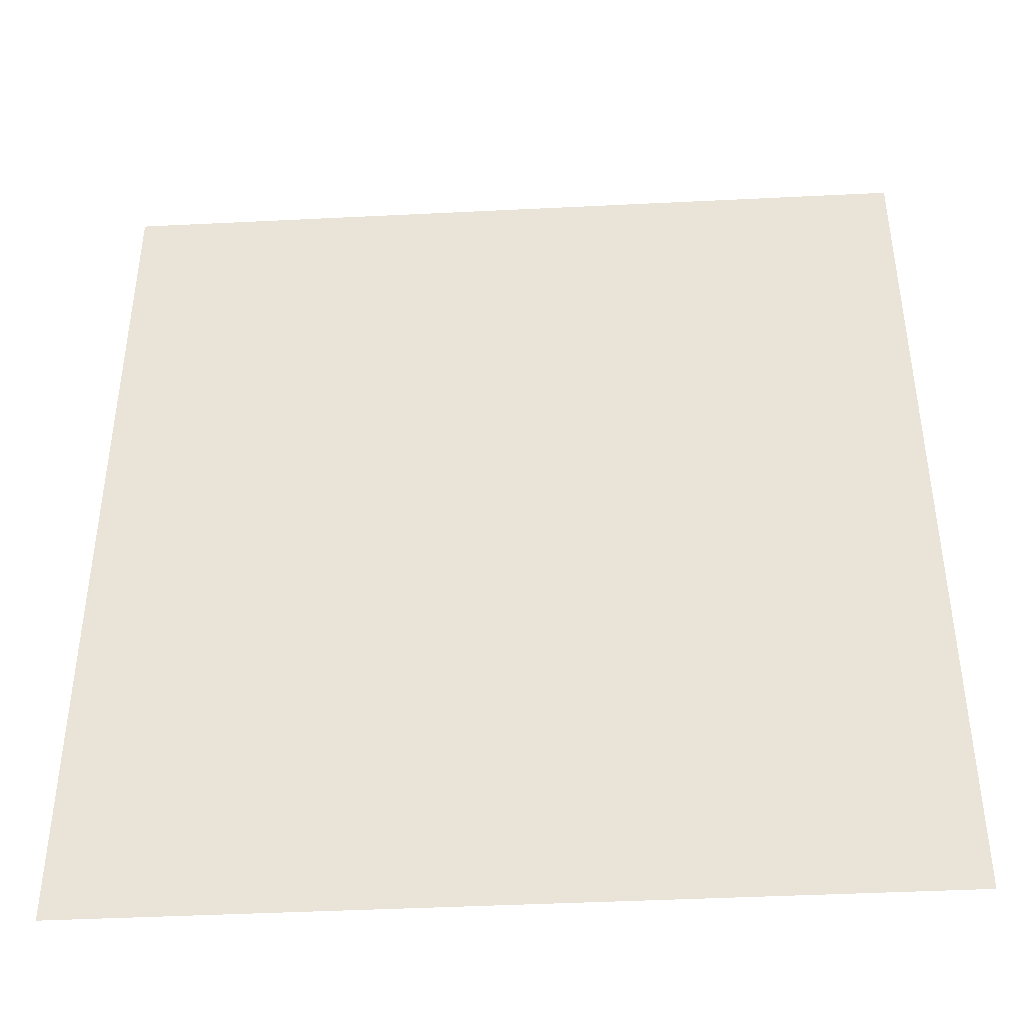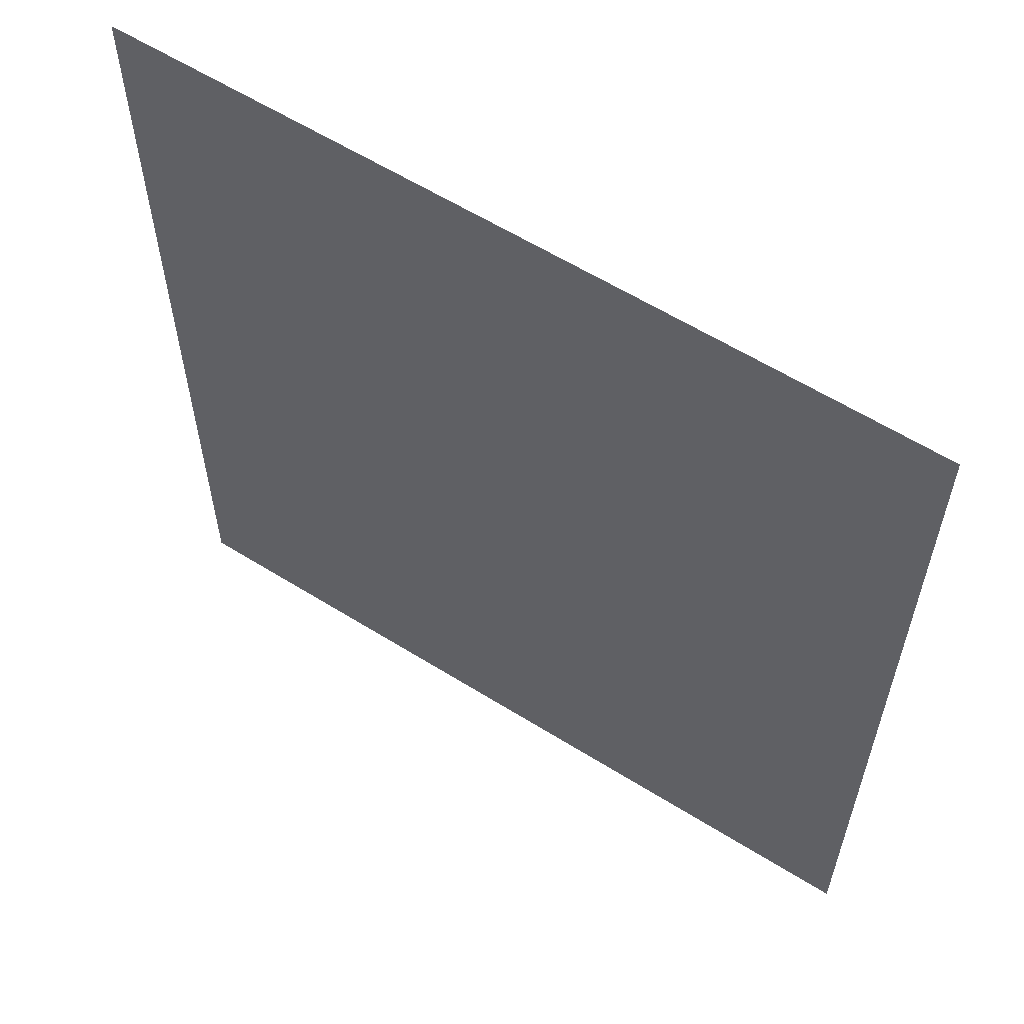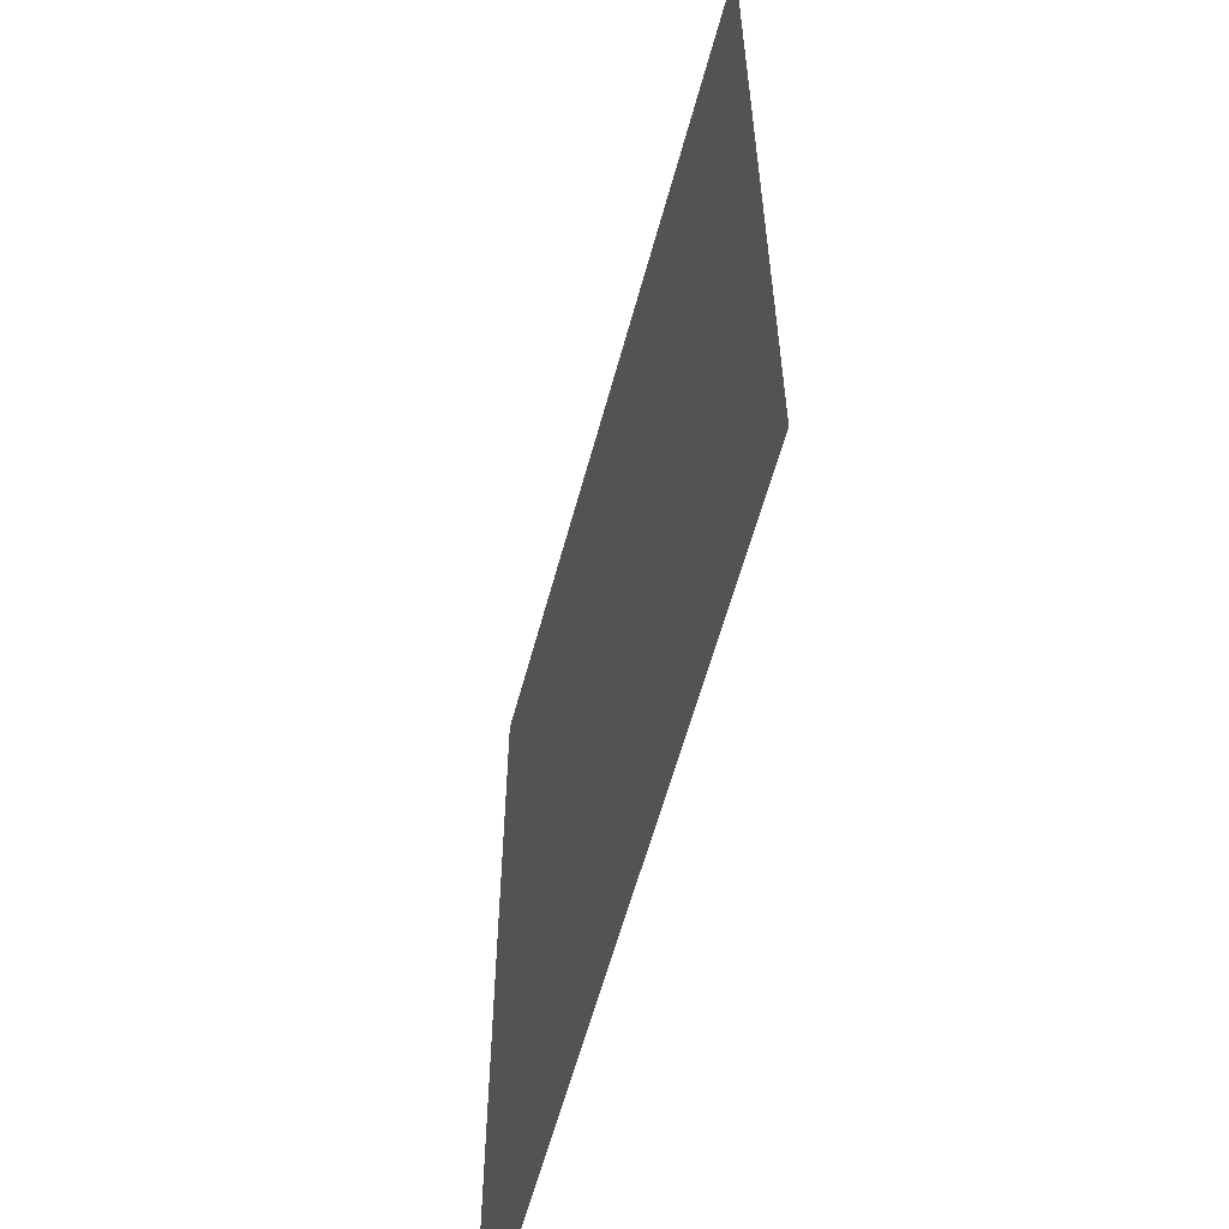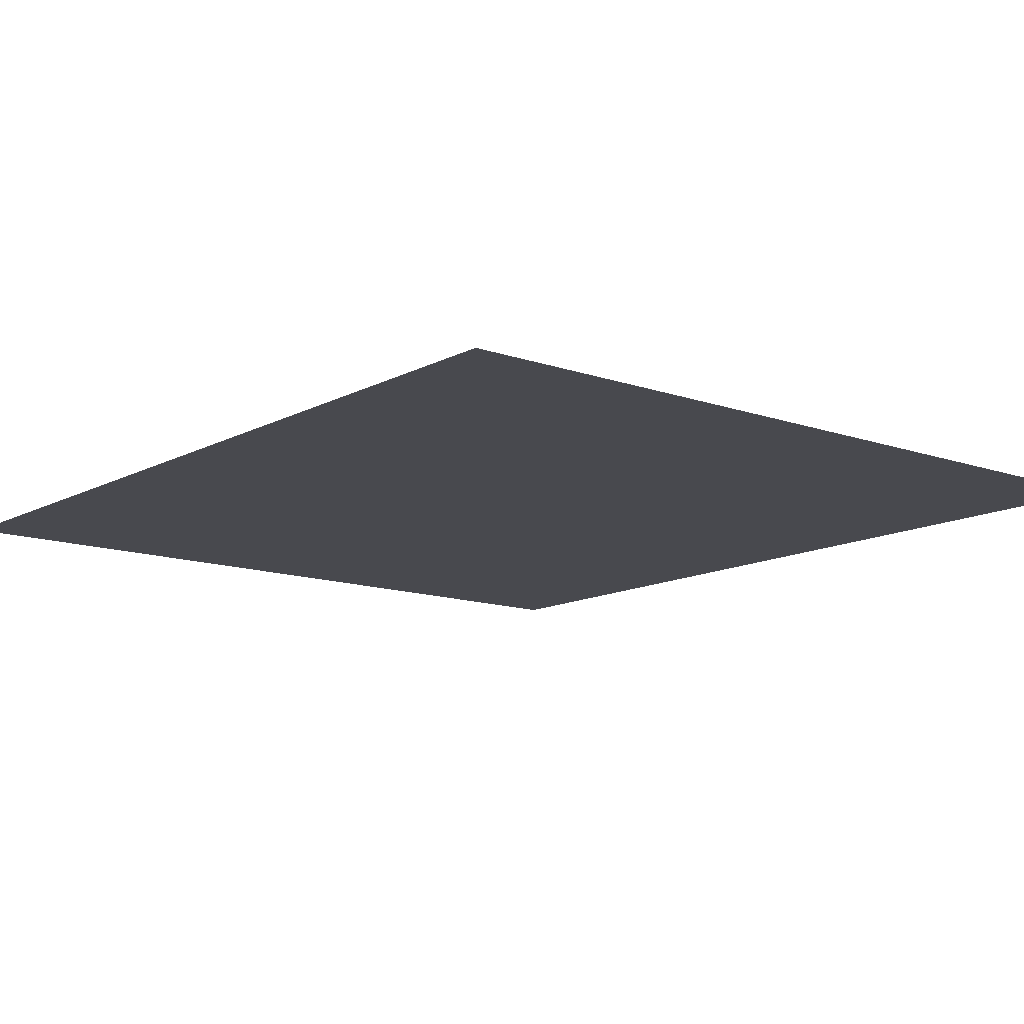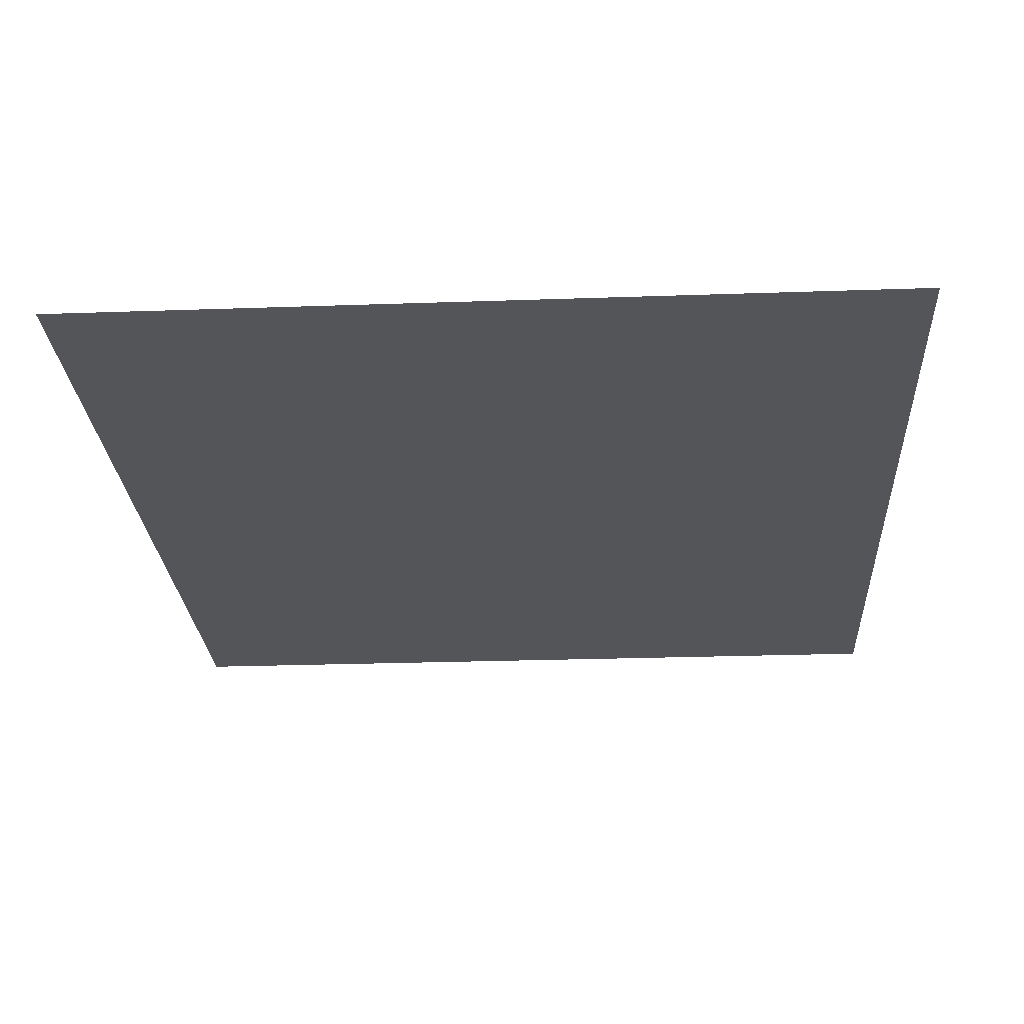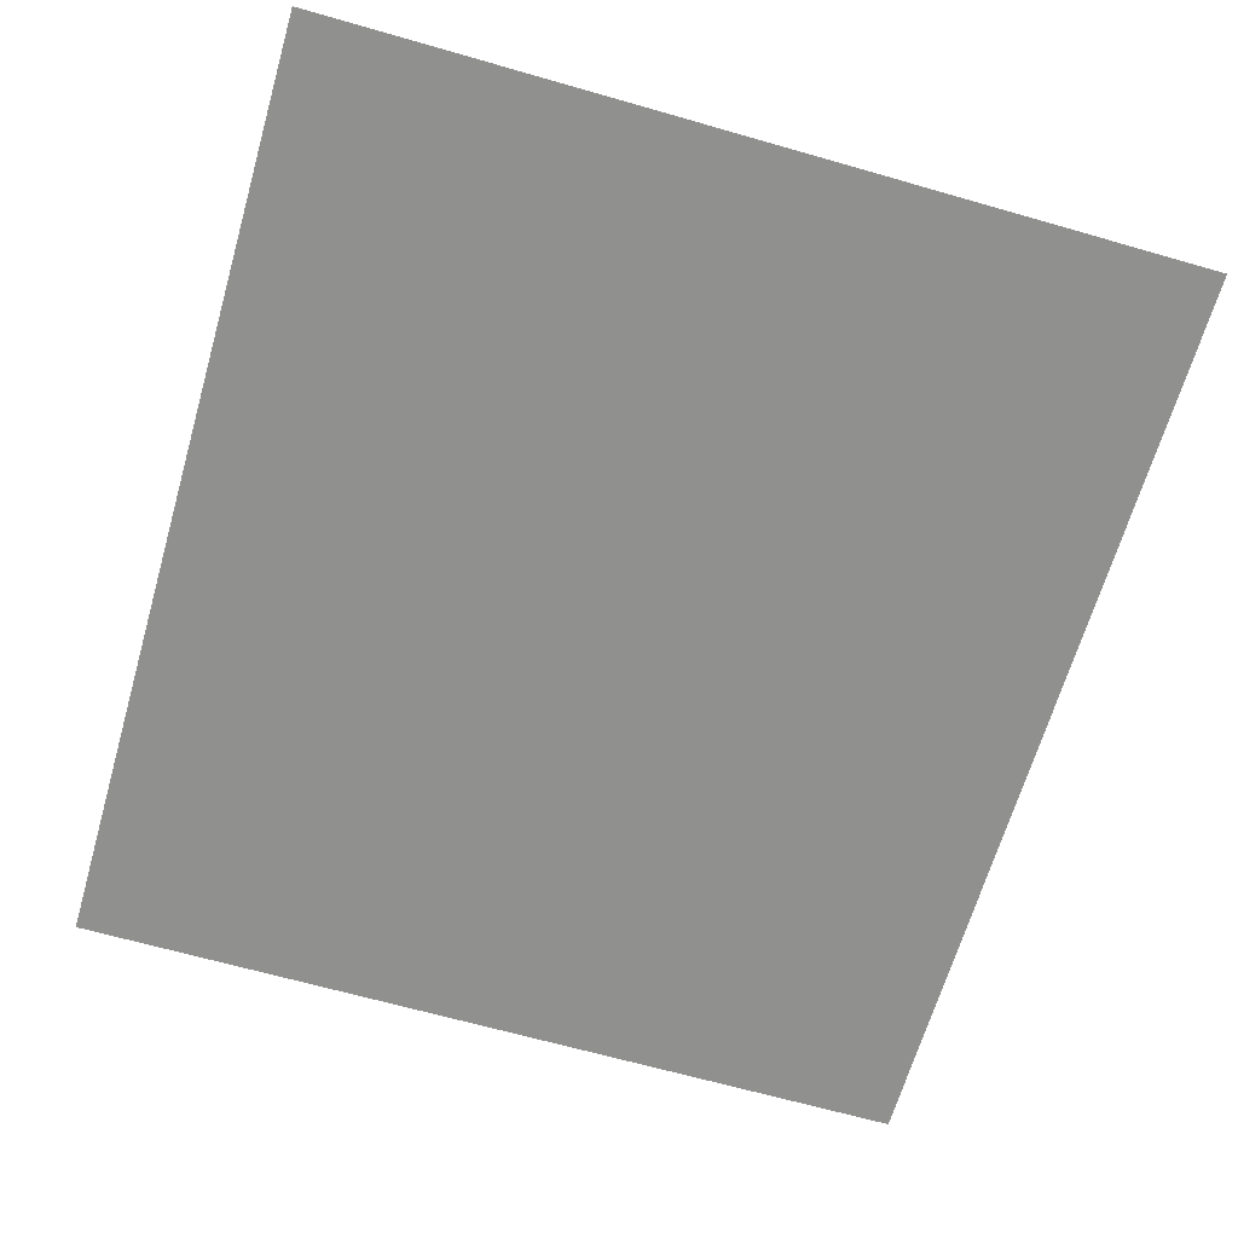
<metadata>
{"format":"obj","ext":"obj","renderer":"f3d","projection":"perspective","resolution":1024,"background":"white","views":[{"elev":-42.7,"azim":3.4,"up":"+Y"},{"elev":60.0,"azim":32.6,"up":"+Y"},{"elev":-60.0,"azim":74.9,"up":"+Y"},{"elev":-12.7,"azim":-39.2,"up":"+Z"},{"elev":-24.8,"azim":-176.7,"up":"+Z"},{"elev":-65.6,"azim":-16.1,"up":"+Z"}]}
</metadata>
<code>
v -1.04 -0.88 0
v -1.2 -0.88 0
v -1.2 -0.72 0
v -1.04 -0.72 0
v -1.36 -0.88 0
v -1.36 -0.72 0
v -1.52 -0.88 0
v -1.52 -0.72 0
v -1.68 -0.88 0
v -1.68 -0.72 0
v -1.84 -0.88 0
v -1.84 -0.72 0
v -0.88 -1.04 0
v -1.04 -1.04 0
v -0.88 -0.88 0
v -1.2 -1.04 0
v -1.36 -1.04 0
v -1.52 -1.04 0
v -1.68 -1.04 0
v -1.84 -1.04 0
v -2 -1.04 0
v -2 -0.88 0
v -0.72 -1.2 0
v -0.88 -1.2 0
v -0.72 -1.04 0
v -1.04 -1.2 0
v -1.2 -1.2 0
v -1.36 -1.2 0
v -1.52 -1.2 0
v -1.68 -1.2 0
v -1.84 -1.2 0
v -2 -1.2 0
v -2.16 -1.2 0
v -2.16 -1.04 0
v -0.72 -1.36 0
v -0.88 -1.36 0
v -1.04 -1.36 0
v -1.2 -1.36 0
v -1.36 -1.36 0
v -1.52 -1.36 0
v -1.68 -1.36 0
v -1.84 -1.36 0
v -2 -1.36 0
v -2.16 -1.36 0
v -0.72 -1.52 0
v -0.88 -1.52 0
v -1.04 -1.52 0
v -1.2 -1.52 0
v -1.36 -1.52 0
v -1.52 -1.52 0
v -1.68 -1.52 0
v -1.84 -1.52 0
v -2 -1.52 0
v -2.16 -1.52 0
v -0.72 -1.68 0
v -0.88 -1.68 0
v -1.04 -1.68 0
v -1.2 -1.68 0
v -1.36 -1.68 0
v -1.52 -1.68 0
v -1.68 -1.68 0
v -1.84 -1.68 0
v -2 -1.68 0
v -2.16 -1.68 0
v -0.72 -1.84 0
v -0.88 -1.84 0
v -1.04 -1.84 0
v -1.2 -1.84 0
v -1.36 -1.84 0
v -1.52 -1.84 0
v -1.68 -1.84 0
v -1.84 -1.84 0
v -2 -1.84 0
v -2.16 -1.84 0
v -0.72 -2 0
v -0.88 -2 0
v -1.04 -2 0
v -1.2 -2 0
v -1.36 -2 0
v -1.52 -2 0
v -1.68 -2 0
v -1.84 -2 0
v -2 -2 0
v -0.88 -2.16 0
v -1.04 -2.16 0
v -1.2 -2.16 0
v -1.36 -2.16 0
v -1.52 -2.16 0
v -1.68 -2.16 0
v -1.84 -2.16 0
v -2 -2.16 0
v -1.04 -2.32 0
v -1.2 -2.32 0
v -1.36 -2.32 0
v -1.52 -2.32 0
v -1.68 -2.32 0
v -1.84 -2.32 0
v -1.12 -1.04 0
v -1.28 -1.04 0
v -1.28 -0.72 0
v -1.12 -0.72 0
v -1.44 -1.04 0
v -1.44 -0.72 0
v -1.6 -1.04 0
v -1.6 -0.72 0
v -1.76 -1.04 0
v -1.76 -0.72 0
v -0.72 -1.12 0
v -1.12 -1.12 0
v -0.72 -0.72 0
v -1.76 -1.12 0
v -2.16 -1.12 0
v -2.16 -0.72 0
v -0.72 -1.28 0
v -1.04 -1.28 0
v -1.04 -1.12 0
v -0.72 -1.44 0
v -1.04 -1.44 0
v -0.72 -1.6 0
v -1.04 -1.6 0
v -0.72 -1.76 0
v -1.04 -1.76 0
v -0.72 -1.92 0
v -1.04 -1.92 0
v -1.84 -1.28 0
v -2.16 -1.28 0
v -1.84 -1.12 0
v -1.84 -1.44 0
v -2.16 -1.44 0
v -1.84 -1.6 0
v -2.16 -1.6 0
v -1.84 -1.76 0
v -2.16 -1.76 0
v -1.84 -1.92 0
v -2.16 -1.92 0
v -0.72 -2.32 0
v -1.12 -2.32 0
v -1.12 -1.92 0
v -1.28 -2.32 0
v -1.28 -2 0
v -1.12 -2 0
v -1.44 -2.32 0
v -1.44 -2 0
v -1.6 -2.32 0
v -1.6 -2 0
v -1.76 -2.32 0
v -1.76 -2 0
v -2.16 -2.32 0
v -1.76 -1.92 0
v -0.96 -1.28 0
v -1.12 -1.28 0
v -0.96 -1.12 0
v -1.28 -1.12 0
v -1.44 -1.12 0
v -1.44 -0.96 0
v -1.28 -0.96 0
v -1.6 -1.12 0
v -1.6 -0.96 0
v -1.6 -1.44 0
v -1.92 -1.44 0
v -1.92 -1.04 0
v -0.96 -1.68 0
v -1.12 -1.68 0
v -1.12 -1.36 0
v -0.96 -1.36 0
v -1.12 -2.08 0
v -1.52 -2.08 0
v -1.52 -1.76 0
v -1.12 -1.76 0
v -1.12 -0.96 0
v -1.2 -0.96 0
v -1.12 -0.88 0
v -1.28 -0.88 0
v -1.36 -0.96 0
v -1.44 -0.88 0
v -1.52 -0.96 0
v -1.6 -0.88 0
v -1.68 -0.96 0
v -1.76 -0.96 0
v -1.76 -0.88 0
v -1.68 -1.12 0
v -0.96 -1.2 0
v -0.88 -1.12 0
v -1.6 -1.2 0
v -1.92 -1.2 0
v -1.92 -1.12 0
v -2 -1.12 0
v -0.88 -1.28 0
v -1.6 -1.28 0
v -1.68 -1.28 0
v -1.92 -1.28 0
v -2 -1.28 0
v -1.6 -1.36 0
v -1.92 -1.36 0
v -0.88 -1.44 0
v -0.96 -1.44 0
v -1.68 -1.44 0
v -1.76 -1.44 0
v -1.76 -1.36 0
v -2 -1.44 0
v -0.96 -1.52 0
v -1.12 -1.52 0
v -1.12 -1.44 0
v -1.92 -1.52 0
v -0.88 -1.6 0
v -0.96 -1.6 0
v -1.12 -1.6 0
v -1.92 -1.6 0
v -2 -1.6 0
v -1.92 -1.68 0
v -0.88 -1.76 0
v -0.96 -1.76 0
v -1.92 -1.76 0
v -2 -1.76 0
v -0.96 -1.84 0
v -1.28 -1.84 0
v -1.28 -1.76 0
v -1.2 -1.76 0
v -1.36 -1.76 0
v -1.44 -1.84 0
v -1.44 -1.76 0
v -1.92 -1.84 0
v -0.88 -1.92 0
v -0.96 -1.92 0
v -1.2 -1.92 0
v -1.12 -1.84 0
v -1.44 -1.92 0
v -1.52 -1.92 0
v -1.92 -1.92 0
v -2 -1.92 0
v -1.2 -2.08 0
v -1.28 -2.08 0
v -1.36 -2.08 0
v -1.44 -2.08 0
v -1.12 -2.16 0
v -1.28 -2.16 0
v -1.44 -2.16 0
v -1.6 -2.16 0
v -1.6 -2.08 0
v -1.68 -2.08 0
v -1.76 -2.16 0
v -1.76 -2.08 0
v -1.04 -0.96 0
v -0.96 -1.04 0
v -1.36 -1.12 0
v -1.52 -1.12 0
v -1.92 -2 0
v -1.84 -2.08 0
v -0.96 -2 0
v -1.04 -2.08 0
v -1.84 -0.96 0
g mesh_0001
f 1 2 3 4
f 2 5 6 3
f 5 7 8 6
f 7 9 10 8
f 9 11 12 10
f 13 14 1 15
f 14 16 2 1
f 16 17 5 2
f 17 18 7 5
f 18 19 9 7
f 19 20 11 9
f 20 21 22 11
f 23 24 13 25
f 24 26 14 13
f 26 27 16 14
f 27 28 17 16
f 28 29 18 17
f 29 30 19 18
f 30 31 20 19
f 31 32 21 20
f 32 33 34 21
f 35 36 24 23
f 36 37 26 24
f 37 38 27 26
f 38 39 28 27
f 39 40 29 28
f 40 41 30 29
f 41 42 31 30
f 42 43 32 31
f 43 44 33 32
f 45 46 36 35
f 46 47 37 36
f 47 48 38 37
f 48 49 39 38
f 49 50 40 39
f 50 51 41 40
f 51 52 42 41
f 52 53 43 42
f 53 54 44 43
f 55 56 46 45
f 56 57 47 46
f 57 58 48 47
f 58 59 49 48
f 59 60 50 49
f 60 61 51 50
f 61 62 52 51
f 62 63 53 52
f 63 64 54 53
f 65 66 56 55
f 66 67 57 56
f 67 68 58 57
f 68 69 59 58
f 69 70 60 59
f 70 71 61 60
f 71 72 62 61
f 72 73 63 62
f 73 74 64 63
f 75 76 66 65
f 76 77 67 66
f 77 78 68 67
f 78 79 69 68
f 79 80 70 69
f 80 81 71 70
f 81 82 72 71
f 82 83 73 72
f 84 85 77 76
f 85 86 78 77
f 86 87 79 78
f 87 88 80 79
f 88 89 81 80
f 89 90 82 81
f 90 91 83 82
f 92 93 86 85
f 93 94 87 86
f 94 95 88 87
f 95 96 89 88
f 96 97 90 89
g mesh_0002
f 98 99 100 101
f 99 102 103 100
f 102 104 105 103
f 104 106 107 105
g mesh_0003
f 108 109 101 110
g mesh_0004
f 111 112 113 107
g mesh_0005
f 114 115 116 108
f 117 118 115 114
f 119 120 118 117
f 121 122 120 119
f 123 124 122 121
g mesh_0006
f 125 126 112 127
f 128 129 126 125
f 130 131 129 128
f 132 133 131 130
f 134 135 133 132
g mesh_0007
f 136 137 138 123
g mesh_0008
f 137 139 140 141
f 139 142 143 140
f 142 144 145 143
f 144 146 147 145
g mesh_0009
f 146 148 135 149
g mesh_0010
f 150 151 109 152
g mesh_0011
f 153 154 155 156
g mesh_0012
f 154 157 158 155
g mesh_0013
f 159 160 161 104
g mesh_0014
f 162 163 164 165
g mesh_0015
f 166 167 168 169
g mesh_0021
f 170 171 2 172
f 171 156 173 2
f 156 174 5 173
f 174 155 175 5
f 155 176 7 175
f 176 158 177 7
f 158 178 9 177
f 178 179 180 9
f 181 111 106 19
f 111 127 20 106
f 24 182 152 183
f 184 30 181 157
f 31 185 186 127
f 185 32 187 186
f 188 150 182 24
f 189 190 30 184
f 125 191 185 31
f 191 192 32 185
f 36 165 150 188
f 193 41 190 189
f 42 194 191 125
f 194 43 192 191
f 195 196 165 36
f 197 198 199 41
f 198 128 42 199
f 160 200 43 194
f 46 201 196 195
f 201 47 118 196
f 47 202 203 118
f 204 53 200 160
f 205 206 201 46
f 206 120 47 201
f 120 207 202 47
f 208 209 53 204
f 56 162 206 205
f 210 63 209 208
f 211 212 162 56
f 213 214 63 210
f 66 215 212 211
f 68 216 217 218
f 216 69 219 217
f 69 220 221 219
f 222 73 214 213
f 223 224 215 66
f 138 225 68 226
f 227 228 70 220
f 229 230 73 222
f 141 78 225 138
f 143 80 228 227
f 231 232 140 78
f 232 233 79 140
f 233 234 143 79
f 235 86 231 166
f 86 236 232 231
f 236 87 233 232
f 87 237 234 233
f 237 88 167 234
f 88 238 239 167
f 238 89 240 239
f 89 241 242 240
g mesh_0022
f 14 98 170 243
f 152 116 14 244
f 245 154 102 17
f 246 157 104 18
f 128 160 194 42
f 57 163 207 120
f 234 167 80 143
g mesh_0023
f 99 17 174 156
f 102 18 176 155
f 157 181 19 104
f 196 118 37 165
f 226 68 218 169
f 82 247 229 134
f 242 248 82 147
g mesh_0024
f 17 102 155 174
f 18 104 158 176
f 118 203 164 37
f 220 70 168 221
f 249 77 124 224
f 250 166 141 77
g mesh_0025
f 106 20 251 179
f 153 245 17 99
f 154 246 18 102
f 127 186 161 20
f 159 197 41 193
f 162 57 120 206
f 166 231 78 141

</code>
